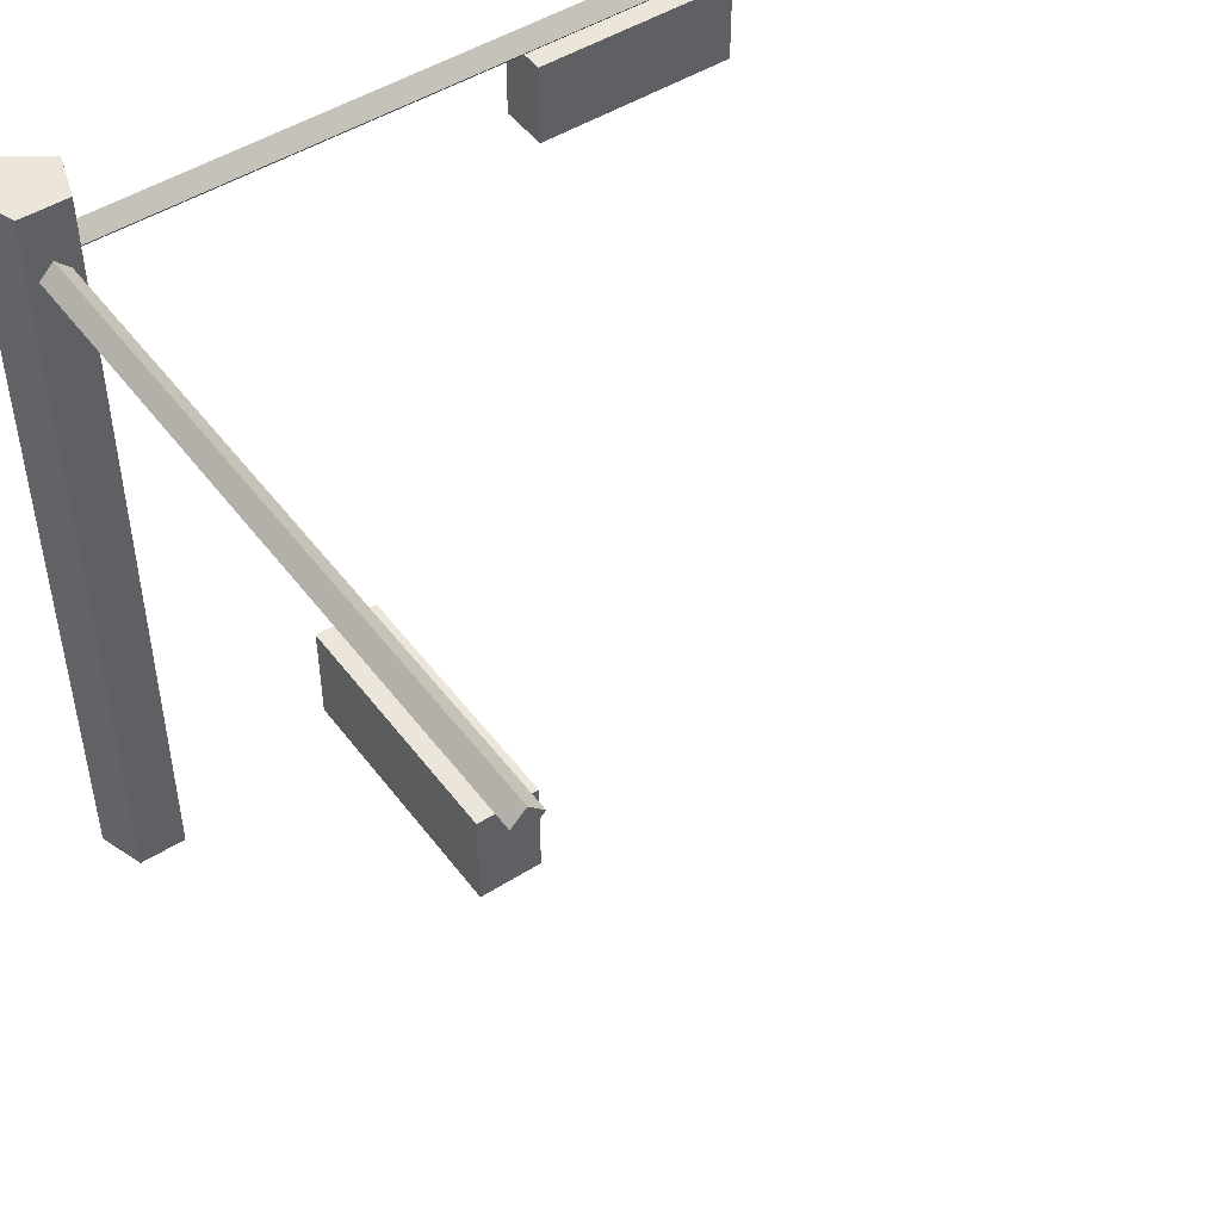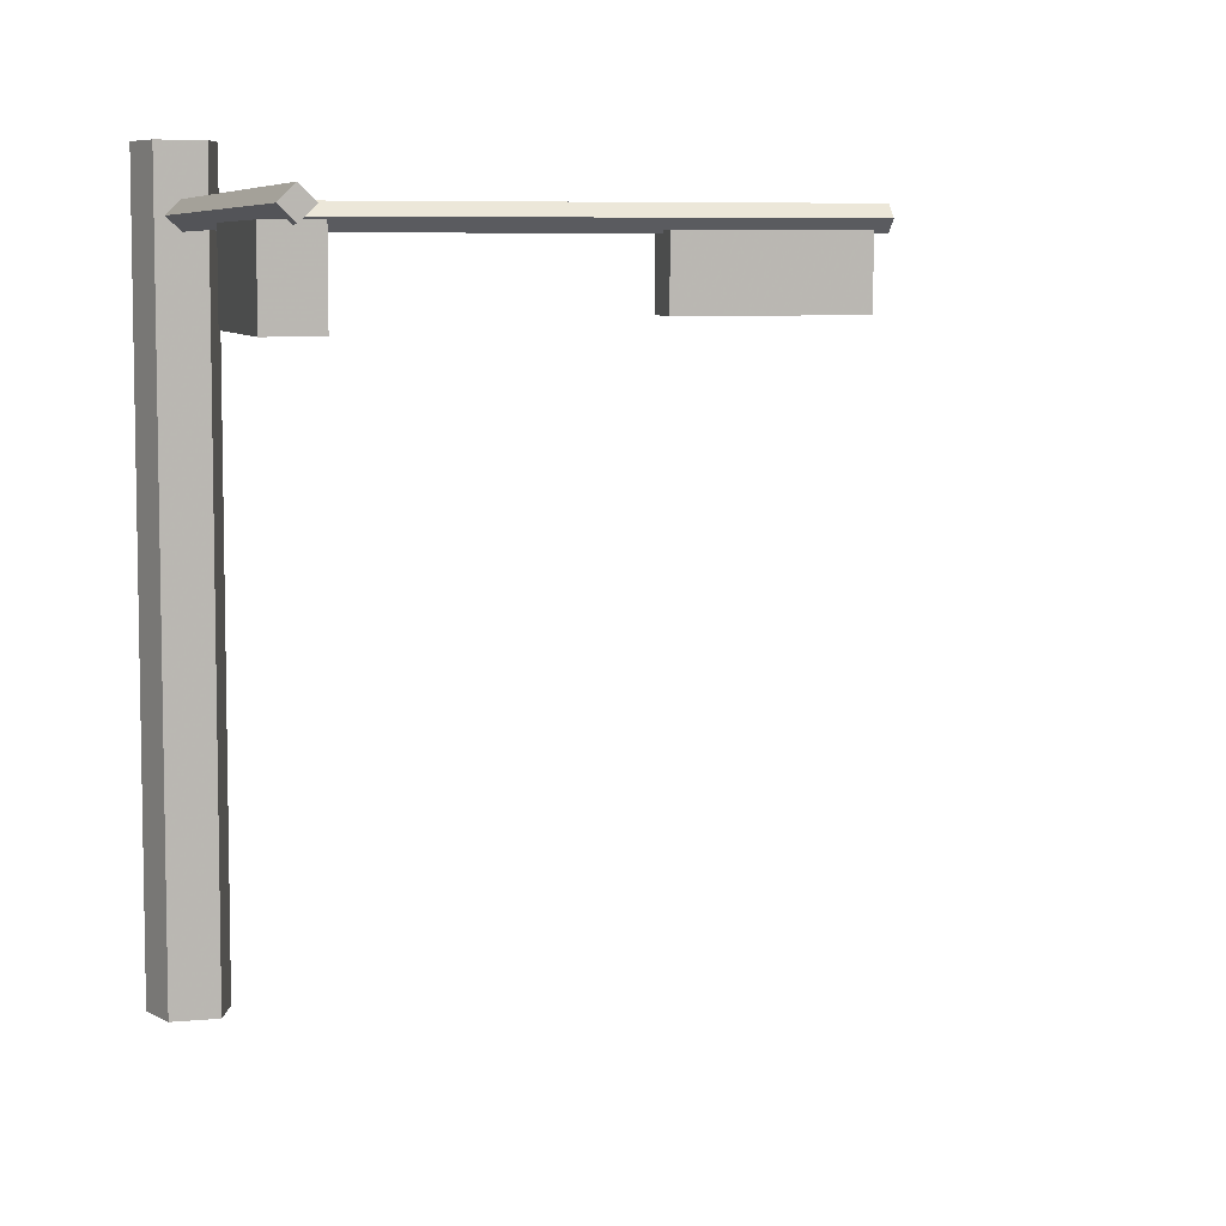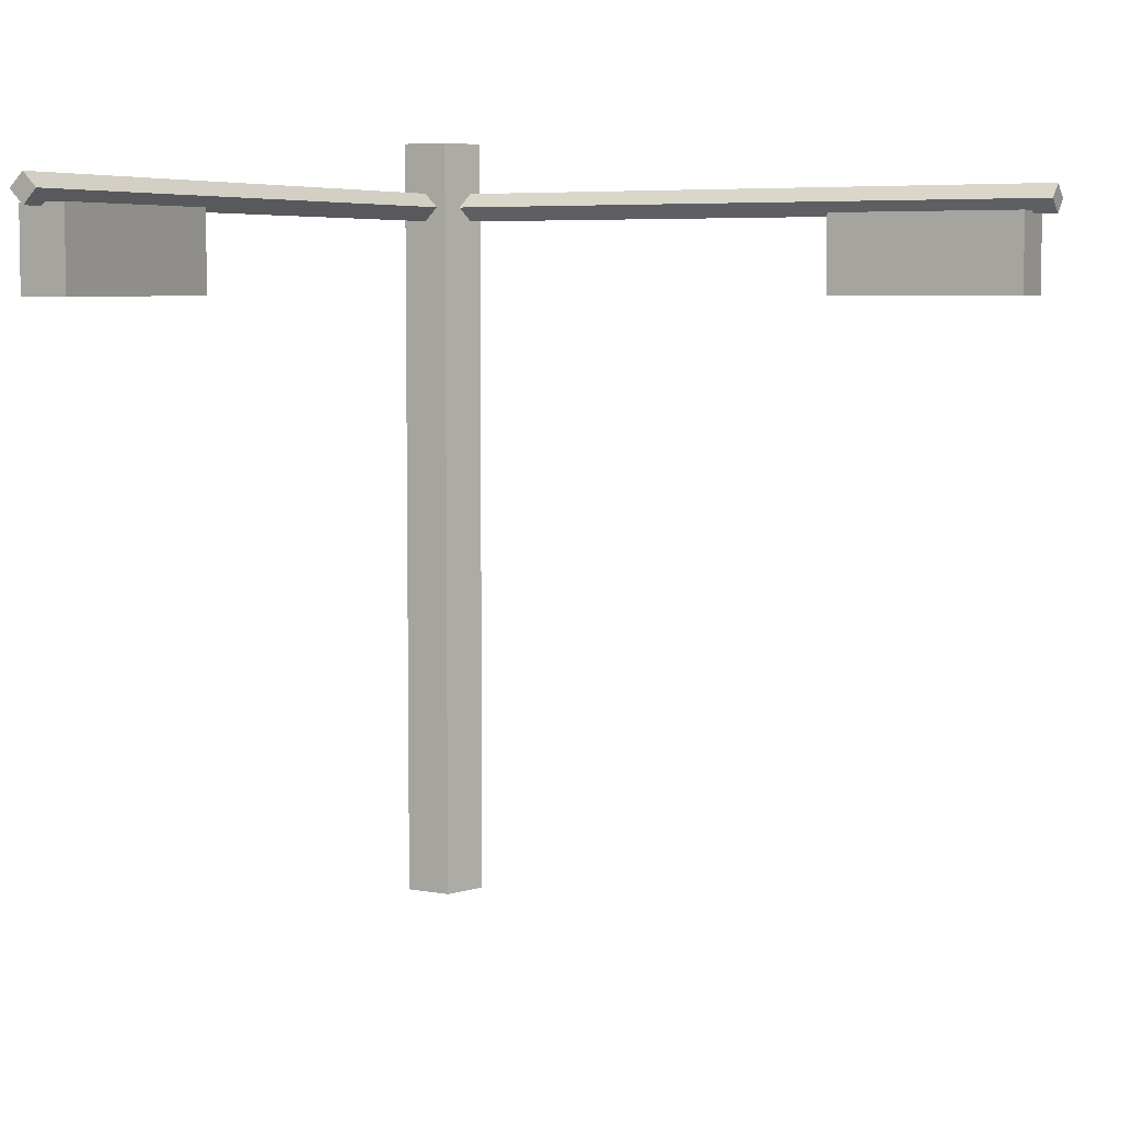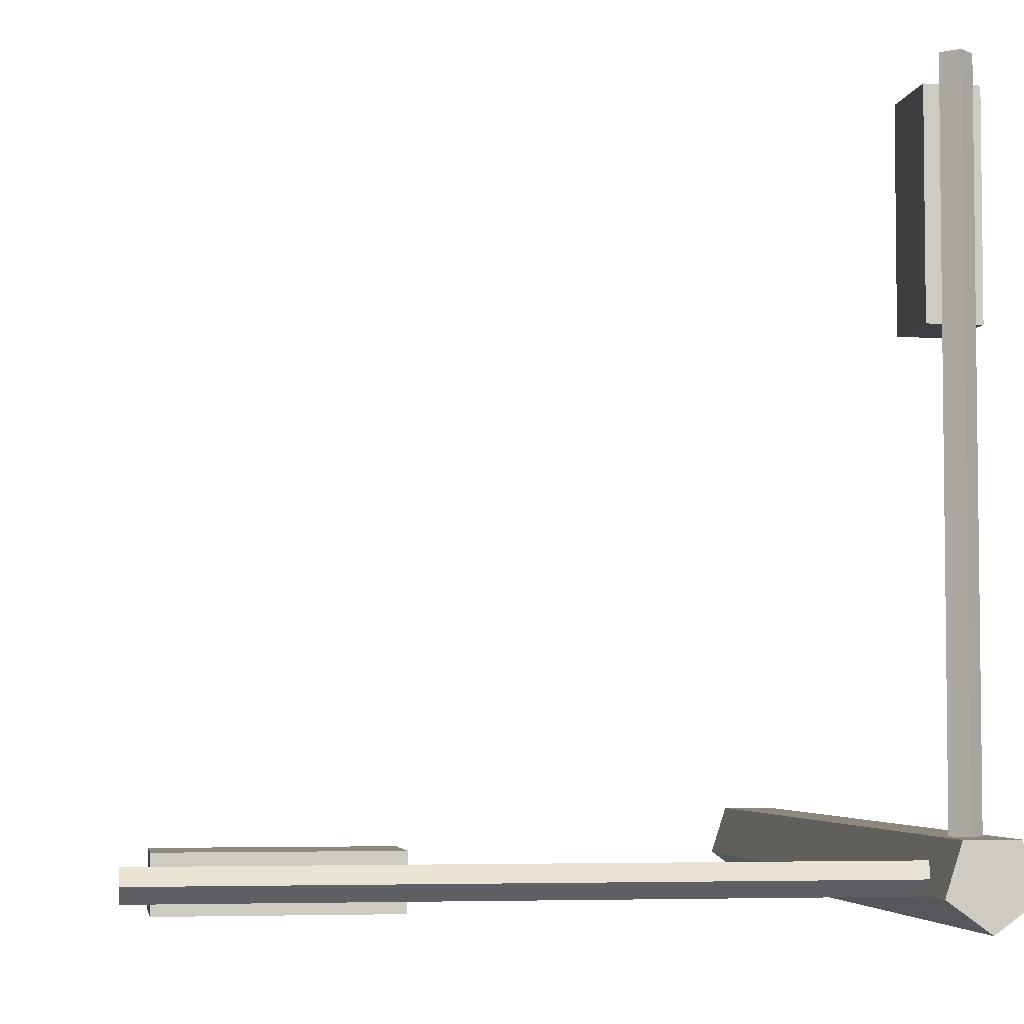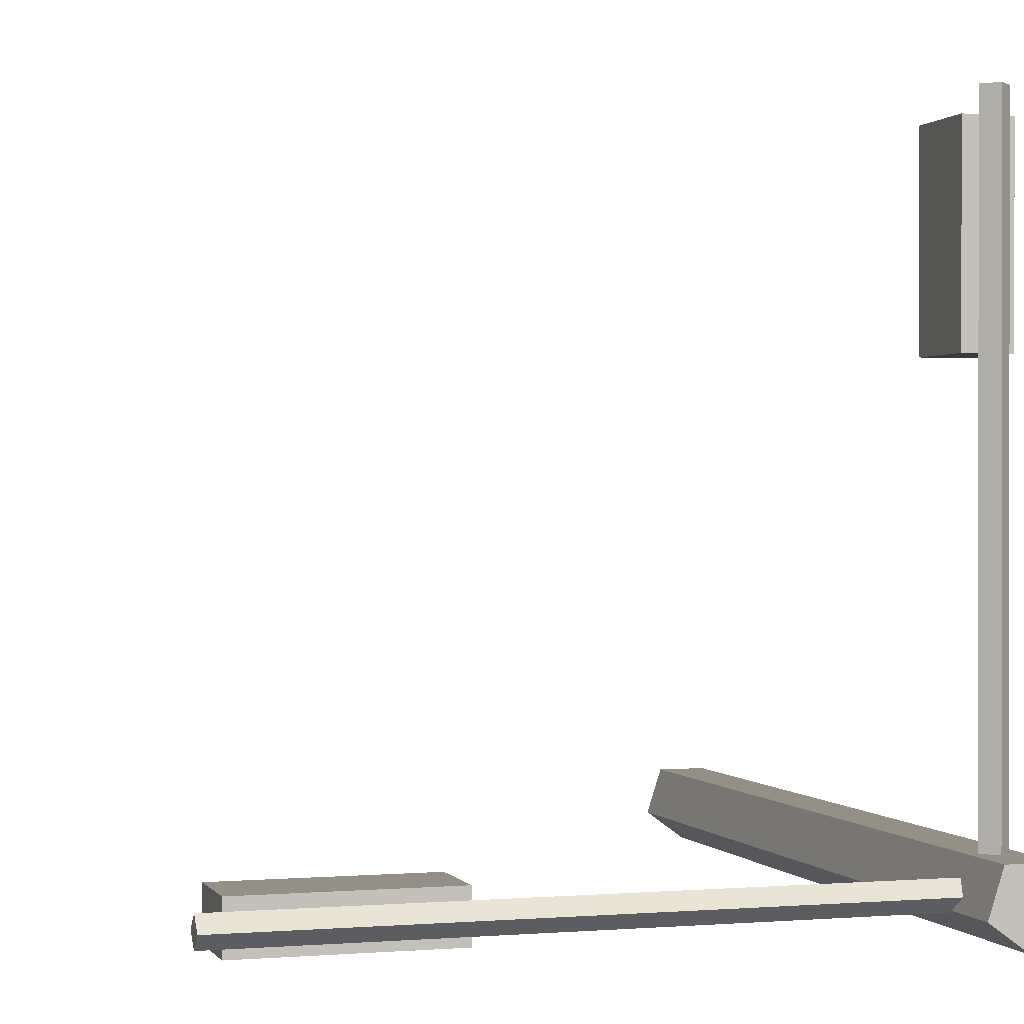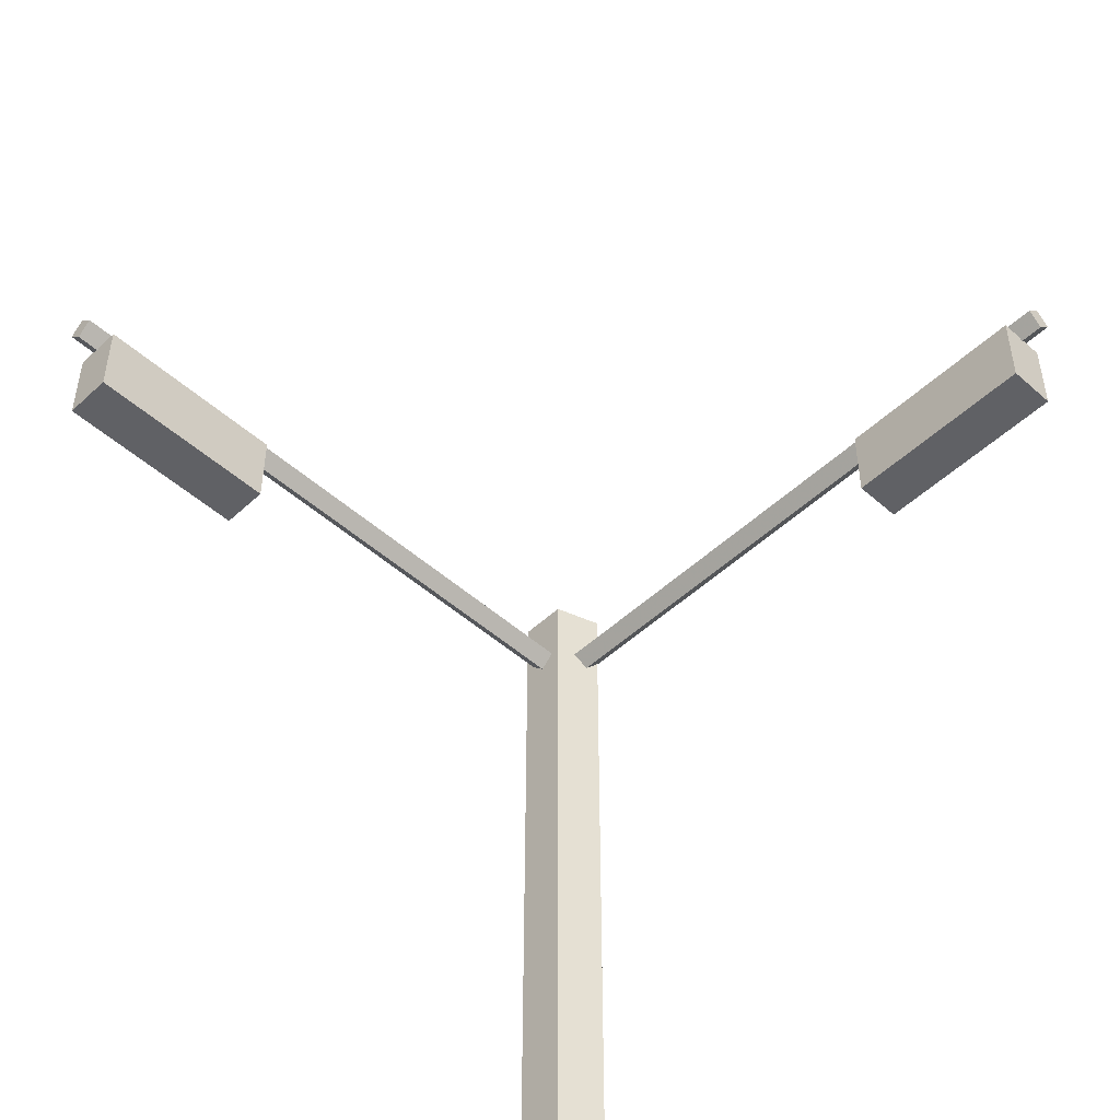
<metadata>
{"format":"obj","ext":"obj","renderer":"f3d","projection":"perspective","resolution":1024,"background":"white","views":[{"elev":48.3,"azim":-35.2,"up":"+Y"},{"elev":6.8,"azim":-15.1,"up":"+Y"},{"elev":5.7,"azim":28.9,"up":"+Y"},{"elev":-4.4,"azim":171.0,"up":"+Z"},{"elev":0.4,"azim":162.6,"up":"+Z"},{"elev":-49.7,"azim":45.7,"up":"+Y"}]}
</metadata>
<code>
o traffic_lights_Cylinder
v 0 -0.05119 -0.2837
v 0 5.398 -0.2837
v 0.2698 -0.05119 -0.08766
v 0.2698 5.398 -0.08766
v 0.1667 -0.05119 0.2295
v 0.1667 5.398 0.2295
v -0.1667 -0.05119 0.2295
v -0.1667 5.398 0.2295
v -0.2698 -0.05119 -0.08766
v -0.2698 5.398 -0.08766
v -0.09869 4.944 4.638
v 0 5.043 4.638
v -0.09869 4.944 0.1746
v 0 5.043 0.1746
v -0 4.845 4.638
v 0.09869 4.944 4.638
v -0 4.845 0.1746
v 0.09869 4.944 0.1746
v -0.1691 4.32 4.475
v -0.1691 4.869 4.475
v -0.1691 4.32 3.101
v -0.1691 4.869 3.101
v 0.1691 4.32 4.475
v 0.1691 4.869 4.475
v 0.1691 4.32 3.101
v 0.1691 4.869 3.101
v 4.638 4.944 0.09869
v 4.638 5.043 0
v 0.1746 4.944 0.09869
v 0.1746 5.043 0
v 4.638 4.845 0
v 4.638 4.944 -0.09869
v 0.1746 4.845 0
v 0.1746 4.944 -0.09869
v 4.475 4.32 0.1691
v 4.475 4.869 0.1691
v 3.101 4.32 0.1691
v 3.101 4.869 0.1691
v 4.475 4.32 -0.1691
v 4.475 4.869 -0.1691
v 3.101 4.32 -0.1691
v 3.101 4.869 -0.1691
f 2 3 1
f 4 5 3
f 6 7 5
f 10 8 6
f 8 9 7
f 10 1 9
f 14 11 12
f 22 19 20
f 16 17 18
f 16 11 15
f 13 15 11
f 18 12 16
f 26 21 22
f 24 25 26
f 20 23 24
f 21 23 19
f 26 20 24
f 2 4 3
f 4 6 5
f 6 8 7
f 6 4 2
f 2 10 6
f 8 10 9
f 10 2 1
f 14 13 11
f 22 21 19
f 16 15 17
f 16 12 11
f 13 17 15
f 18 14 12
f 26 25 21
f 24 23 25
f 20 19 23
f 21 25 23
f 26 22 20
f 30 27 28
f 38 35 36
f 32 33 34
f 32 27 31
f 29 31 27
f 34 28 32
f 42 37 38
f 40 41 42
f 36 39 40
f 37 39 35
f 42 36 40
f 30 29 27
f 38 37 35
f 32 31 33
f 32 28 27
f 29 33 31
f 34 30 28
f 42 41 37
f 40 39 41
f 36 35 39
f 37 41 39
f 42 38 36

</code>
